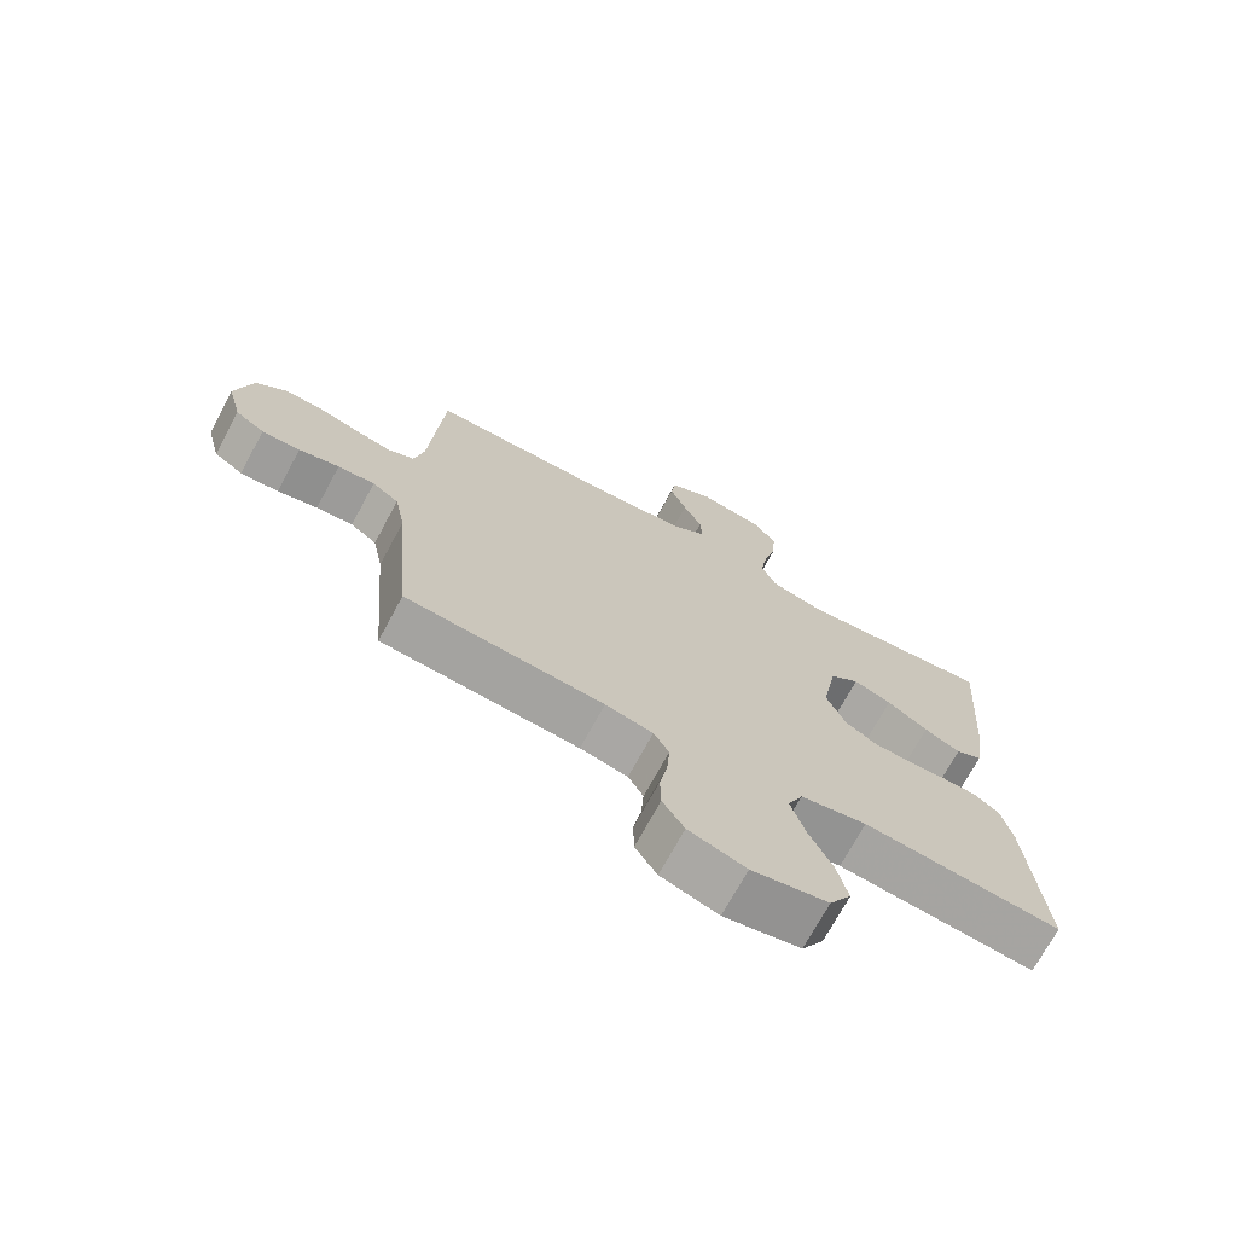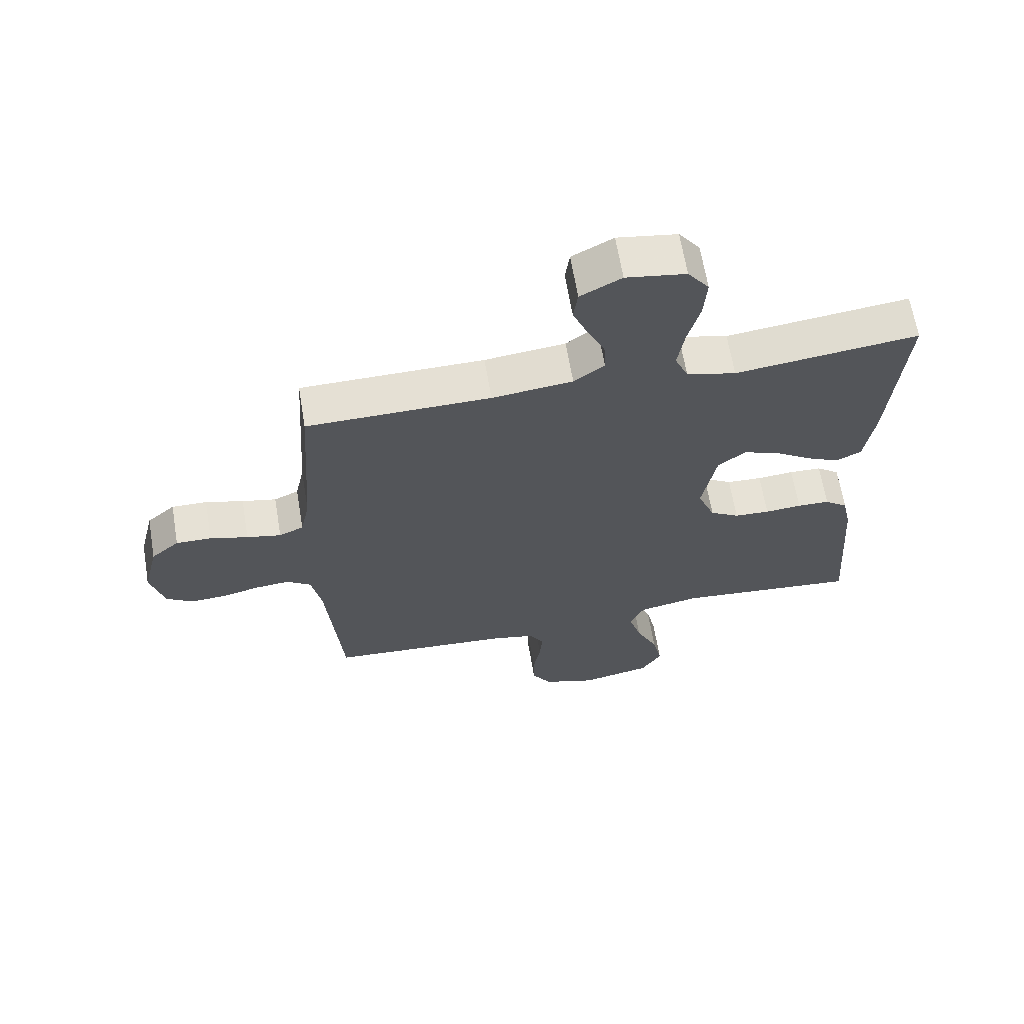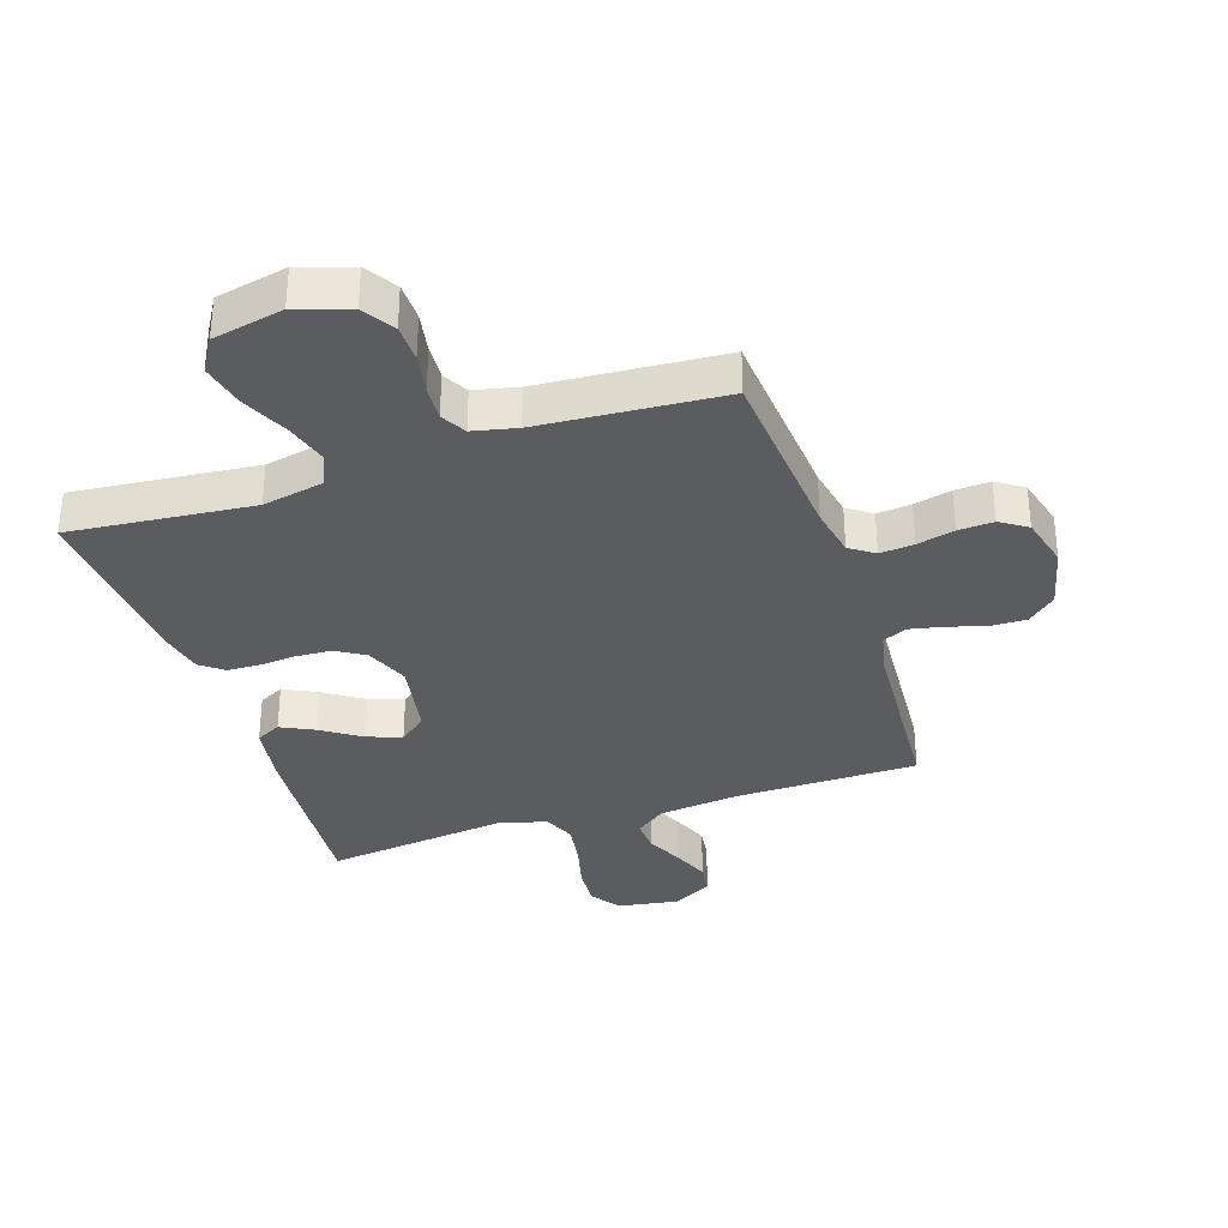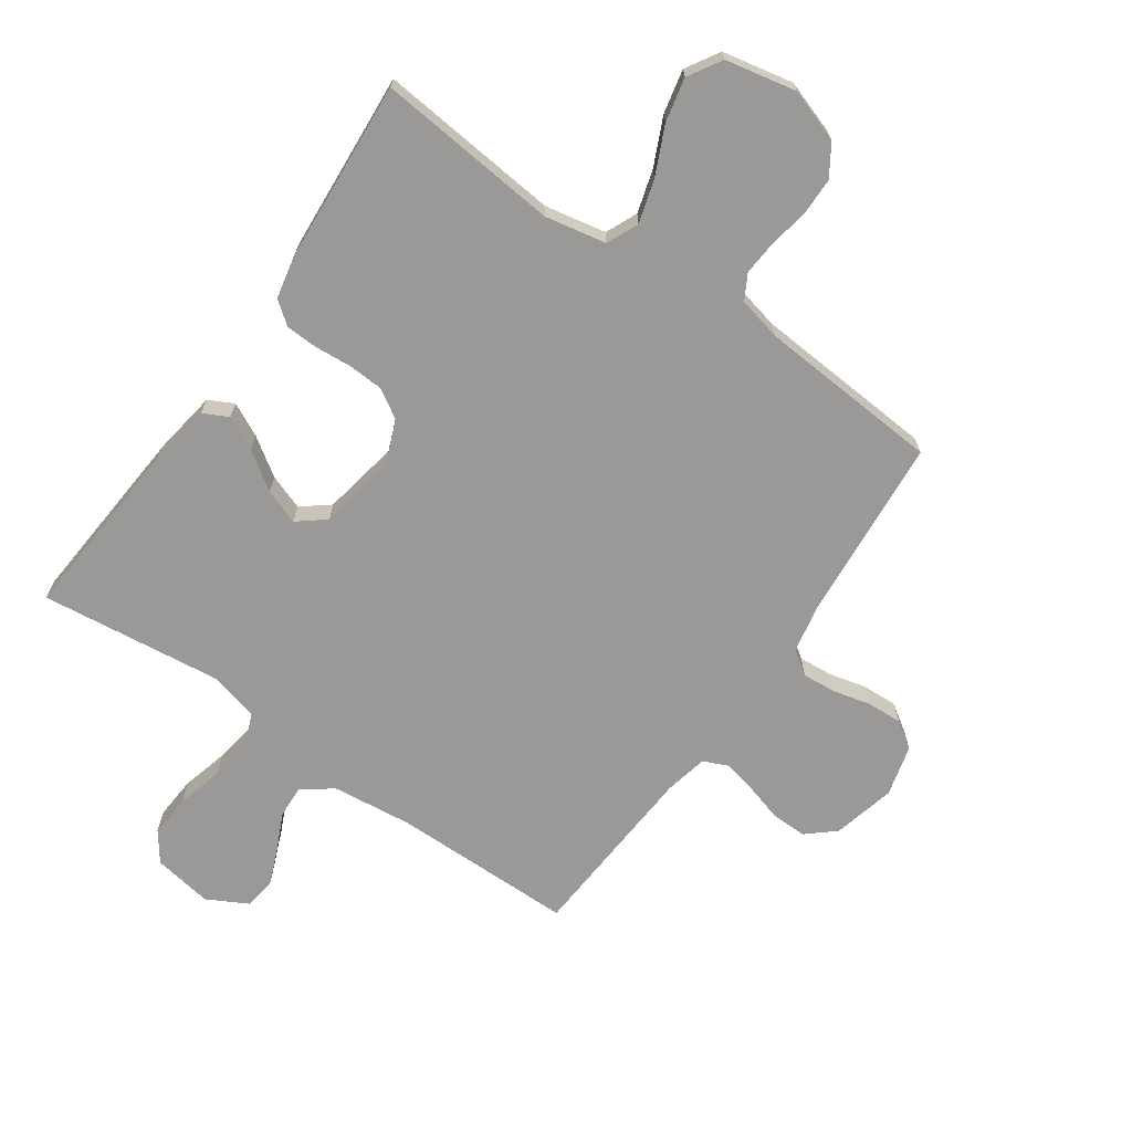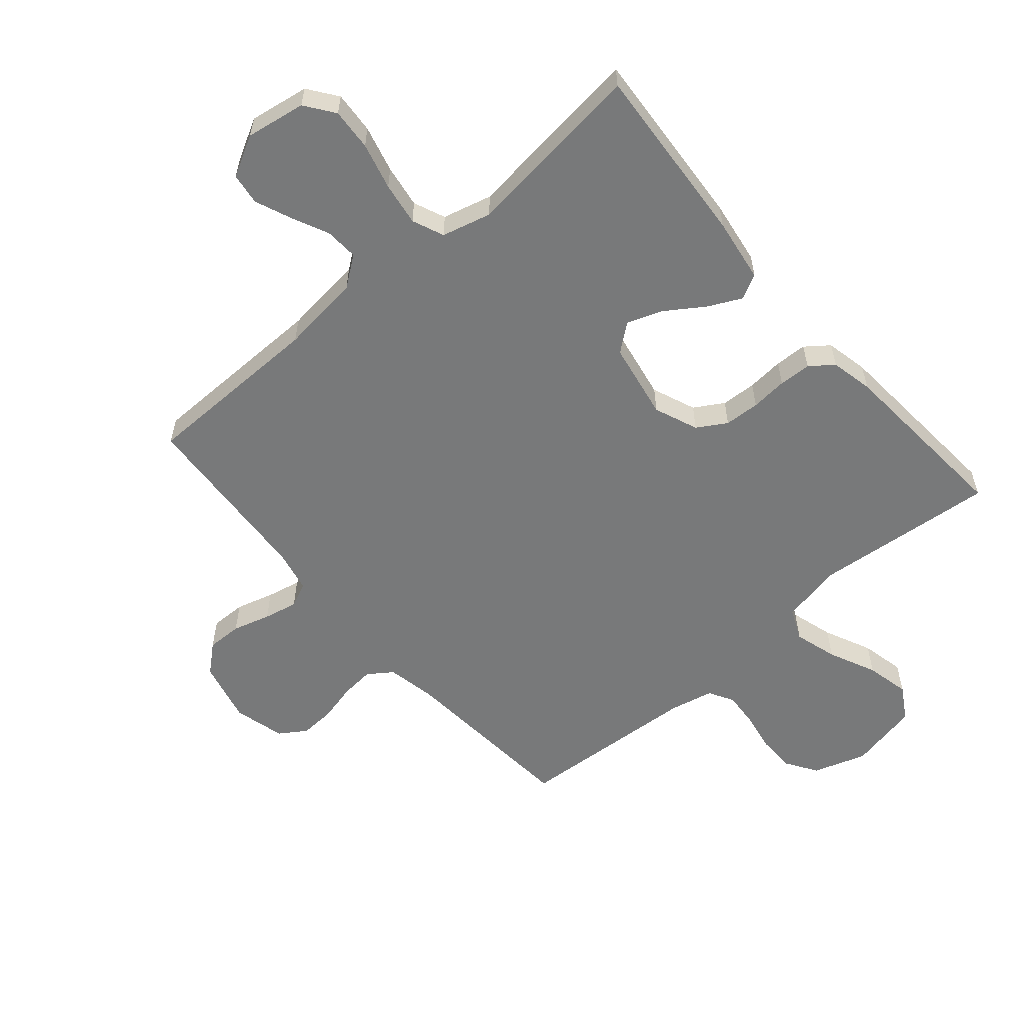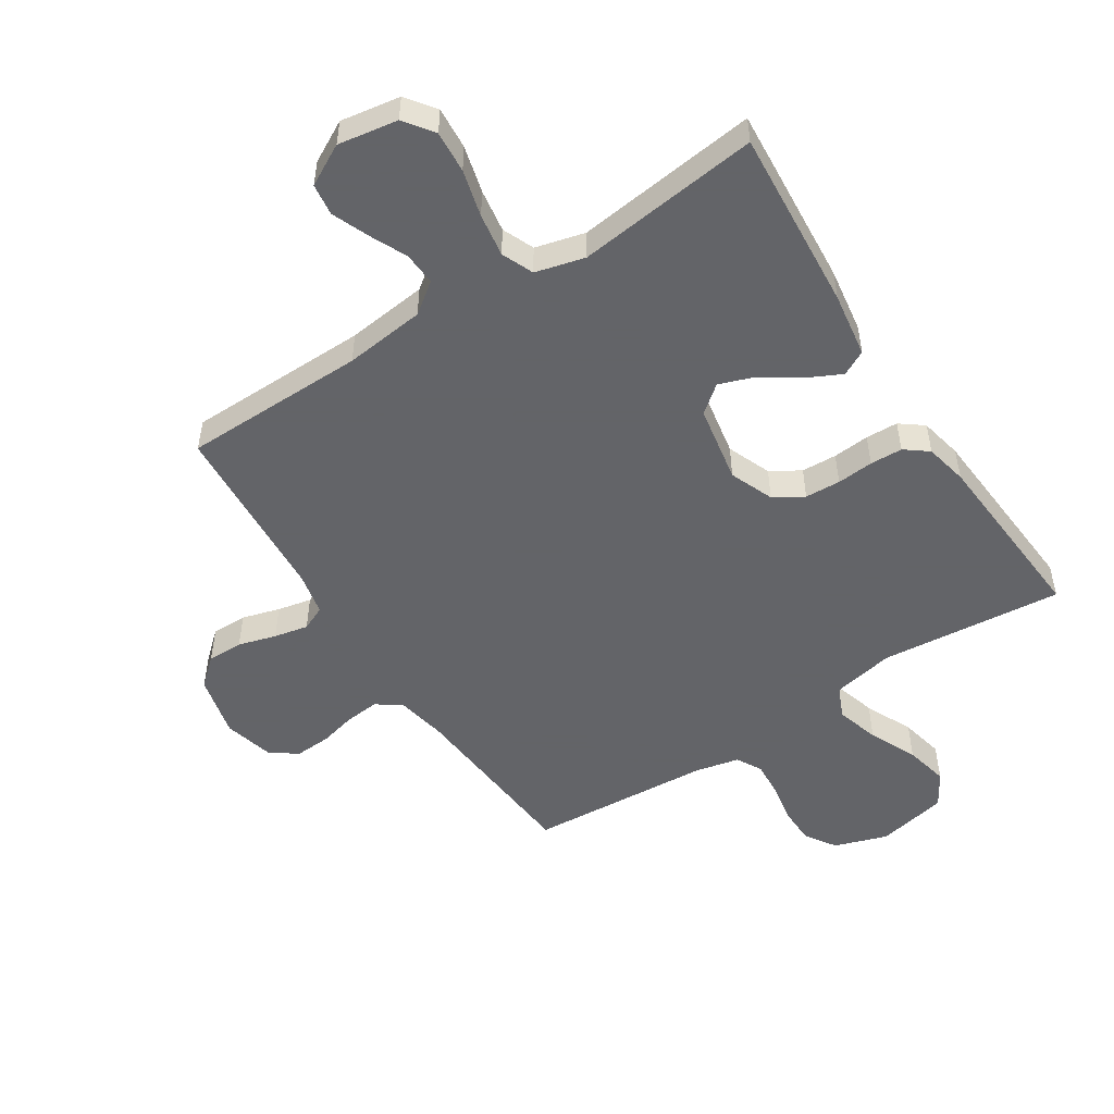
<metadata>
{"format":"obj","ext":"obj","renderer":"f3d","projection":"perspective","resolution":1024,"background":"white","views":[{"elev":-71.7,"azim":-28.4,"up":"+Z"},{"elev":64.9,"azim":-9.5,"up":"+Z"},{"elev":-34.0,"azim":-161.7,"up":"+Y"},{"elev":-68.9,"azim":145.0,"up":"+Y"},{"elev":-57.7,"azim":40.7,"up":"+Y"},{"elev":-51.3,"azim":32.9,"up":"+Y"}]}
</metadata>
<code>
v 0.5 0.07 -0.5
v 0.2 0.07 -0.471
v 0.099 0.07 -0.491
v 0.076 0.07 -0.543
v 0.097 0.07 -0.614
v 0.133 0.07 -0.692
v 0.149 0.07 -0.764
v 0.116 0.07 -0.819
v 0 0.07 -0.843
v -0.087 0.07 -0.814
v -0.12 0.07 -0.763
v -0.121 0.07 -0.701
v -0.109 0.07 -0.636
v -0.105 0.07 -0.578
v -0.128 0.07 -0.537
v -0.2 0.07 -0.521
v -0.5 0.07 -0.5
v -0.525 0.07 -0.2
v -0.541 0.07 -0.118
v -0.581 0.07 -0.09
v -0.637 0.07 -0.095
v -0.698 0.07 -0.11
v -0.756 0.07 -0.113
v -0.8 0.07 -0.084
v -0.822 0.07 0
v -0.797 0.07 0.103
v -0.751 0.07 0.143
v -0.693 0.07 0.142
v -0.631 0.07 0.124
v -0.575 0.07 0.112
v -0.535 0.07 0.13
v -0.52 0.07 0.2
v -0.5 0.07 0.5
v -0.2 0.07 0.503
v -0.068 0.07 0.518
v -0.018 0.07 0.555
v -0.021 0.07 0.609
v -0.049 0.07 0.669
v -0.074 0.07 0.73
v -0.067 0.07 0.782
v 0 0.07 0.818
v 0.098 0.07 0.802
v 0.133 0.07 0.754
v 0.128 0.07 0.685
v 0.108 0.07 0.608
v 0.097 0.07 0.537
v 0.119 0.07 0.485
v 0.2 0.07 0.464
v 0.5 0.07 0.5
v 0.477 0.07 0.2
v 0.461 0.07 0.094
v 0.42 0.07 0.073
v 0.365 0.07 0.1
v 0.303 0.07 0.142
v 0.245 0.07 0.163
v 0.2 0.07 0.127
v 0.177 0.07 0
v 0.206 0.07 -0.072
v 0.254 0.07 -0.101
v 0.312 0.07 -0.104
v 0.372 0.07 -0.099
v 0.425 0.07 -0.101
v 0.463 0.07 -0.13
v 0.478 0.07 -0.2
v 0.5 0 -0.5
v 0.2 0 -0.471
v 0.099 0 -0.491
v 0.076 0 -0.543
v 0.097 0 -0.614
v 0.133 0 -0.692
v 0.149 0 -0.764
v 0.116 0 -0.819
v 0 0 -0.843
v -0.087 0 -0.814
v -0.12 0 -0.763
v -0.121 0 -0.701
v -0.109 0 -0.636
v -0.105 0 -0.578
v -0.128 0 -0.537
v -0.2 0 -0.521
v -0.5 0 -0.5
v -0.525 0 -0.2
v -0.541 0 -0.118
v -0.581 0 -0.09
v -0.637 0 -0.095
v -0.698 0 -0.11
v -0.756 0 -0.113
v -0.8 0 -0.084
v -0.822 0 0
v -0.797 0 0.103
v -0.751 0 0.143
v -0.693 0 0.142
v -0.631 0 0.124
v -0.575 0 0.112
v -0.535 0 0.13
v -0.52 0 0.2
v -0.5 0 0.5
v -0.2 0 0.503
v -0.068 0 0.518
v -0.018 0 0.555
v -0.021 0 0.609
v -0.049 0 0.669
v -0.074 0 0.73
v -0.067 0 0.782
v 0 0 0.818
v 0.098 0 0.802
v 0.133 0 0.754
v 0.128 0 0.685
v 0.108 0 0.608
v 0.097 0 0.537
v 0.119 0 0.485
v 0.2 0 0.464
v 0.5 0 0.5
v 0.477 0 0.2
v 0.461 0 0.094
v 0.42 0 0.073
v 0.365 0 0.1
v 0.303 0 0.142
v 0.245 0 0.163
v 0.2 0 0.127
v 0.177 0 0
v 0.206 0 -0.072
v 0.254 0 -0.101
v 0.312 0 -0.104
v 0.372 0 -0.099
v 0.425 0 -0.101
v 0.463 0 -0.13
v 0.478 0 -0.2
f 63 64 1 2
f 60 61 62 63
f 59 60 63 2
f 58 59 2 3
f 57 58 3 4
f 56 57 4
f 51 52 53 54
f 51 54 55
f 48 49 50 51
f 47 48 51 55
f 46 47 55 56
f 42 43 44 45
f 42 45 46
f 41 42 46
f 37 38 39 40
f 37 40 41 46
f 32 33 34
f 31 32 34 35
f 26 27 28 29
f 26 29 30
f 25 26 30
f 24 25 30 31
f 21 22 23 24
f 20 21 24 31
f 16 17 18
f 15 16 18 19
f 10 11 12 13
f 10 13 14
f 9 10 14
f 8 9 14
f 5 6 7 8
f 4 5 8 14
f 56 4 14 15
f 36 37 46 56
f 19 20 31 35
f 35 36 56
f 15 19 35 56
f 66 65 128 127
f 127 126 125 124
f 66 127 124 123
f 67 66 123 122
f 68 67 122 121
f 68 121 120
f 118 117 116 115
f 119 118 115
f 115 114 113 112
f 119 115 112 111
f 120 119 111 110
f 109 108 107 106
f 110 109 106
f 110 106 105
f 104 103 102 101
f 110 105 104 101
f 98 97 96
f 99 98 96 95
f 93 92 91 90
f 94 93 90
f 94 90 89
f 95 94 89 88
f 88 87 86 85
f 95 88 85 84
f 82 81 80
f 83 82 80 79
f 77 76 75 74
f 78 77 74
f 78 74 73
f 78 73 72
f 72 71 70 69
f 78 72 69 68
f 79 78 68 120
f 120 110 101 100
f 99 95 84 83
f 120 100 99
f 120 99 83 79
f 1 65 66 2
f 2 66 67 3
f 3 67 68 4
f 4 68 69 5
f 5 69 70 6
f 6 70 71 7
f 7 71 72 8
f 8 72 73 9
f 9 73 74 10
f 10 74 75 11
f 11 75 76 12
f 12 76 77 13
f 13 77 78 14
f 14 78 79 15
f 15 79 80 16
f 16 80 81 17
f 17 81 82 18
f 18 82 83 19
f 19 83 84 20
f 20 84 85 21
f 21 85 86 22
f 22 86 87 23
f 23 87 88 24
f 24 88 89 25
f 25 89 90 26
f 26 90 91 27
f 27 91 92 28
f 28 92 93 29
f 29 93 94 30
f 30 94 95 31
f 31 95 96 32
f 32 96 97 33
f 33 97 98 34
f 34 98 99 35
f 35 99 100 36
f 36 100 101 37
f 37 101 102 38
f 38 102 103 39
f 39 103 104 40
f 40 104 105 41
f 41 105 106 42
f 42 106 107 43
f 43 107 108 44
f 44 108 109 45
f 45 109 110 46
f 46 110 111 47
f 47 111 112 48
f 48 112 113 49
f 49 113 114 50
f 50 114 115 51
f 51 115 116 52
f 52 116 117 53
f 53 117 118 54
f 54 118 119 55
f 55 119 120 56
f 56 120 121 57
f 57 121 122 58
f 58 122 123 59
f 59 123 124 60
f 60 124 125 61
f 61 125 126 62
f 62 126 127 63
f 63 127 128 64
f 64 128 65 1

</code>
